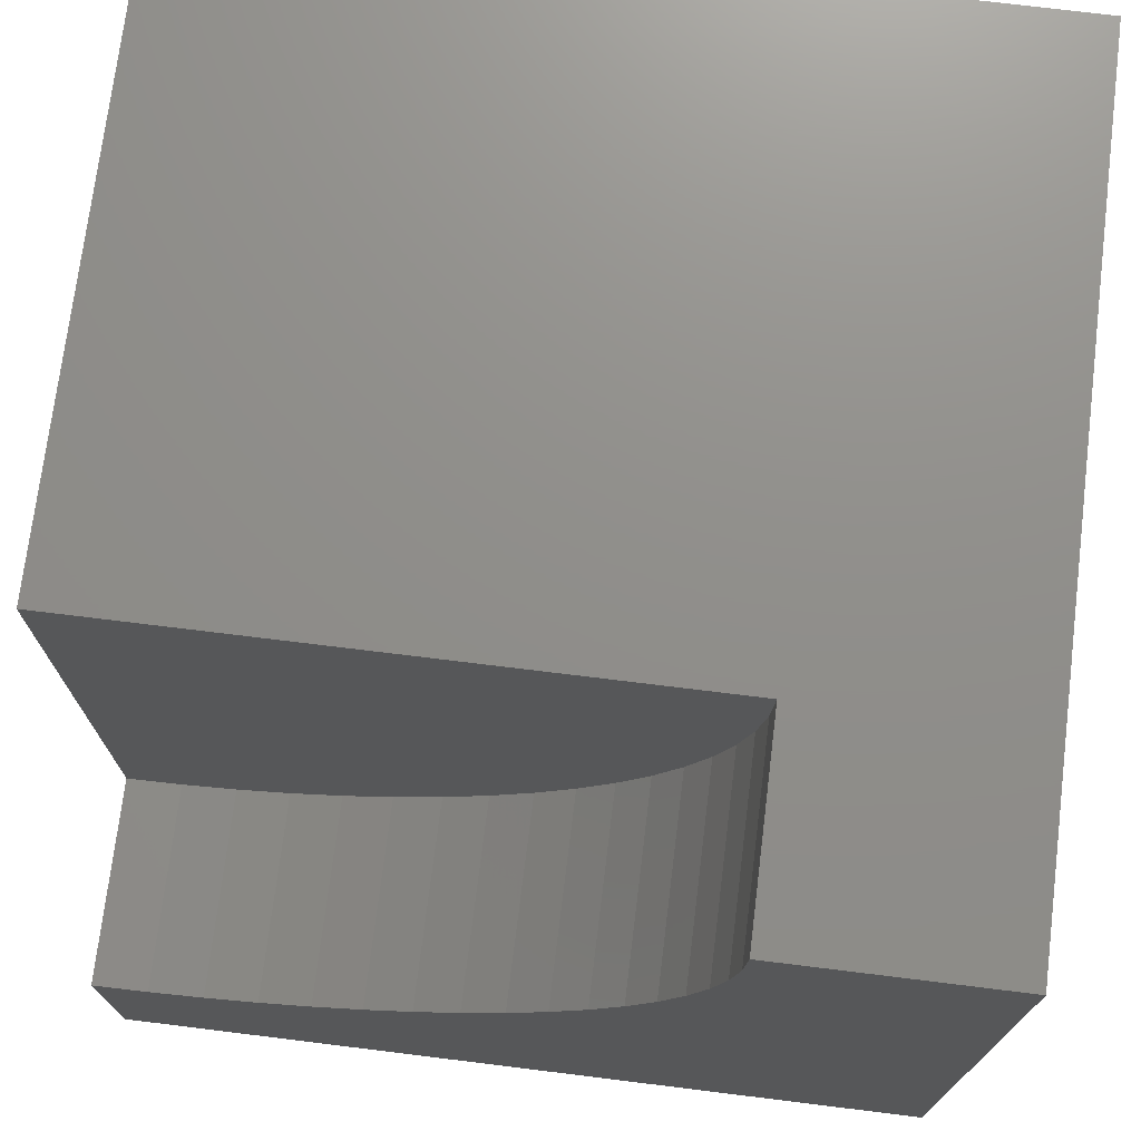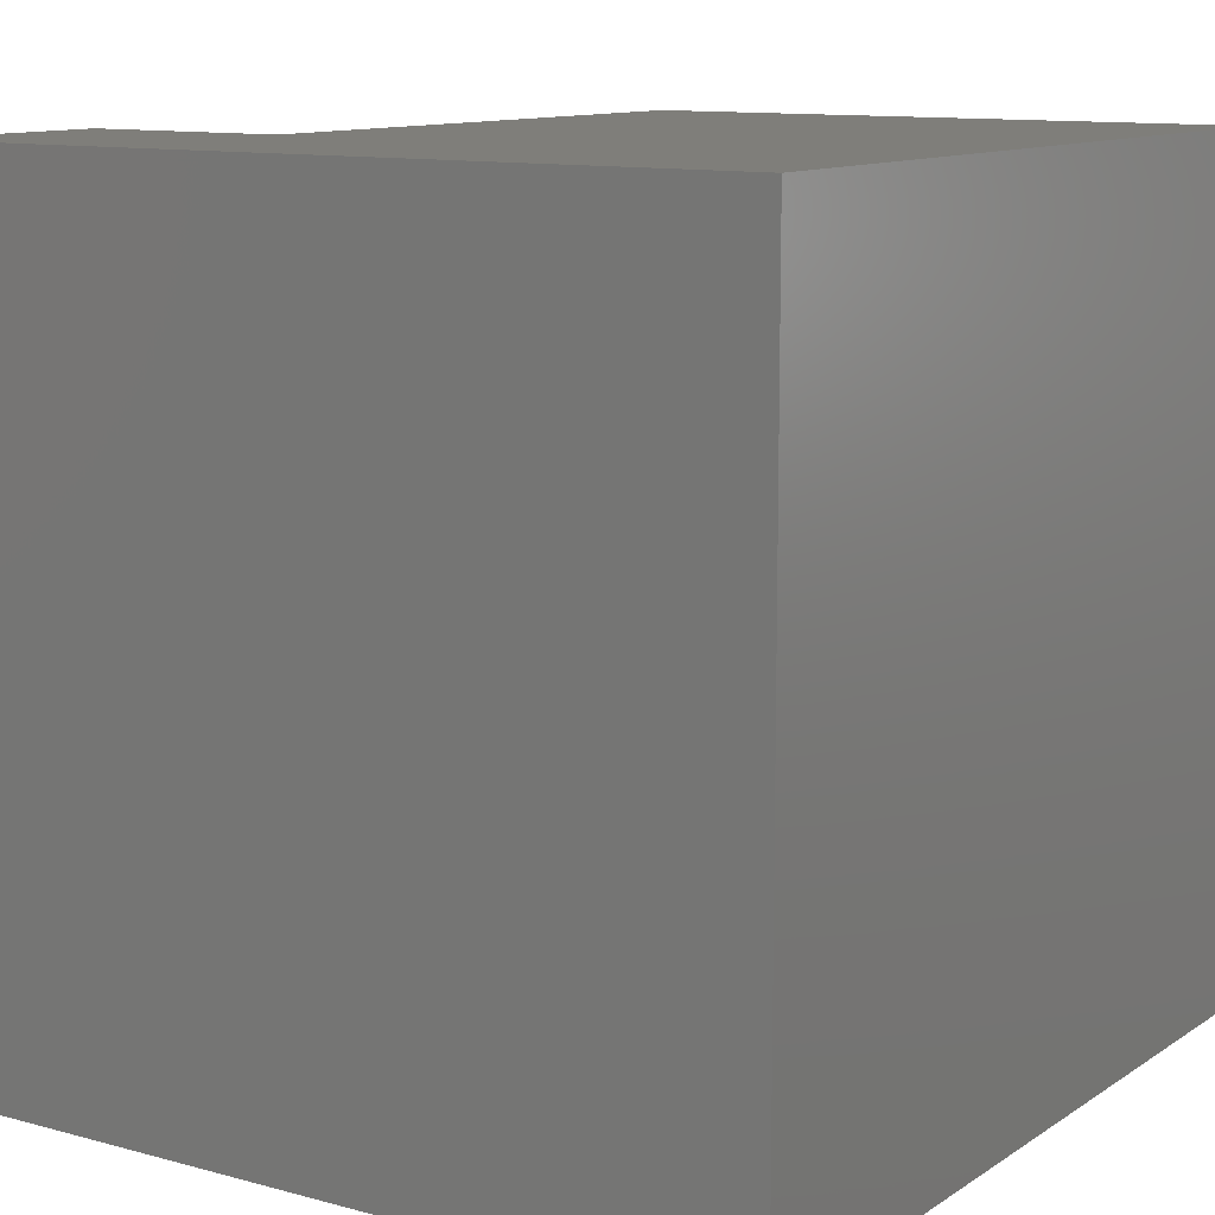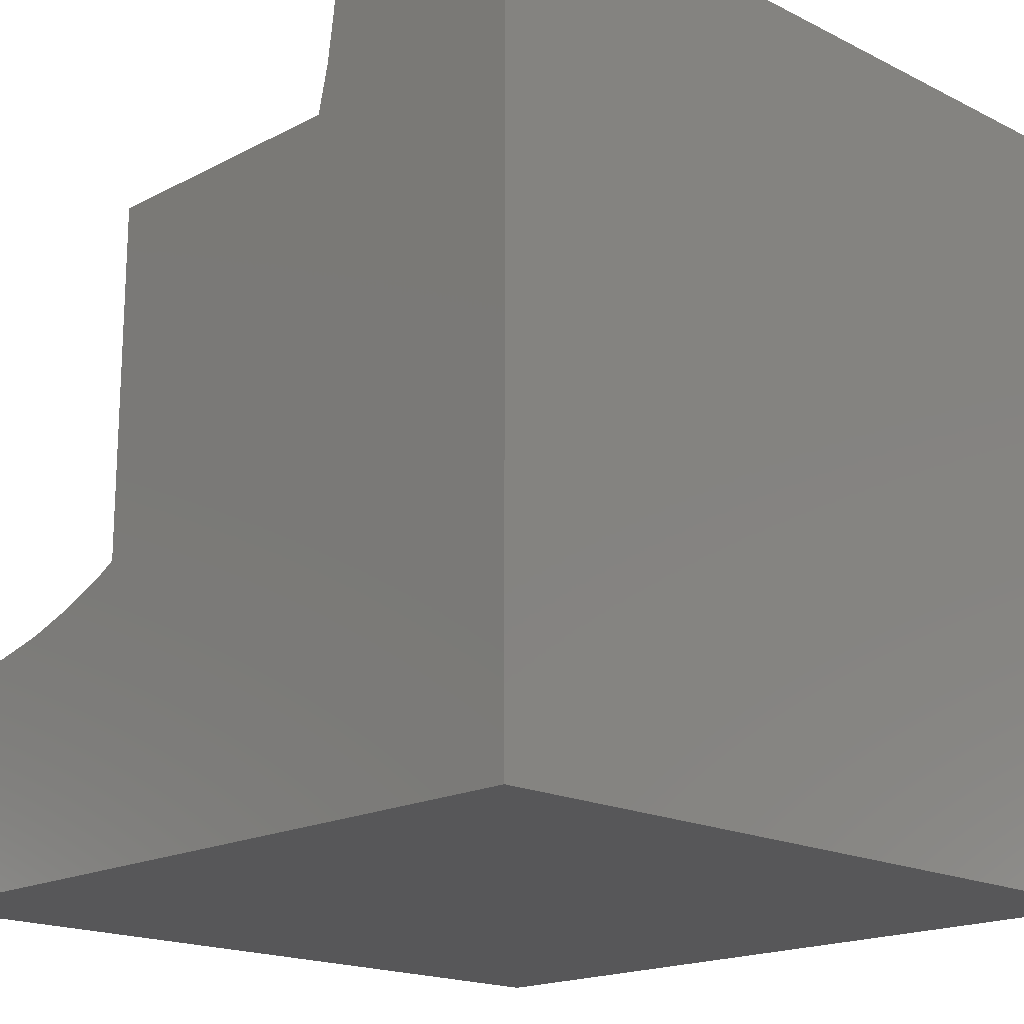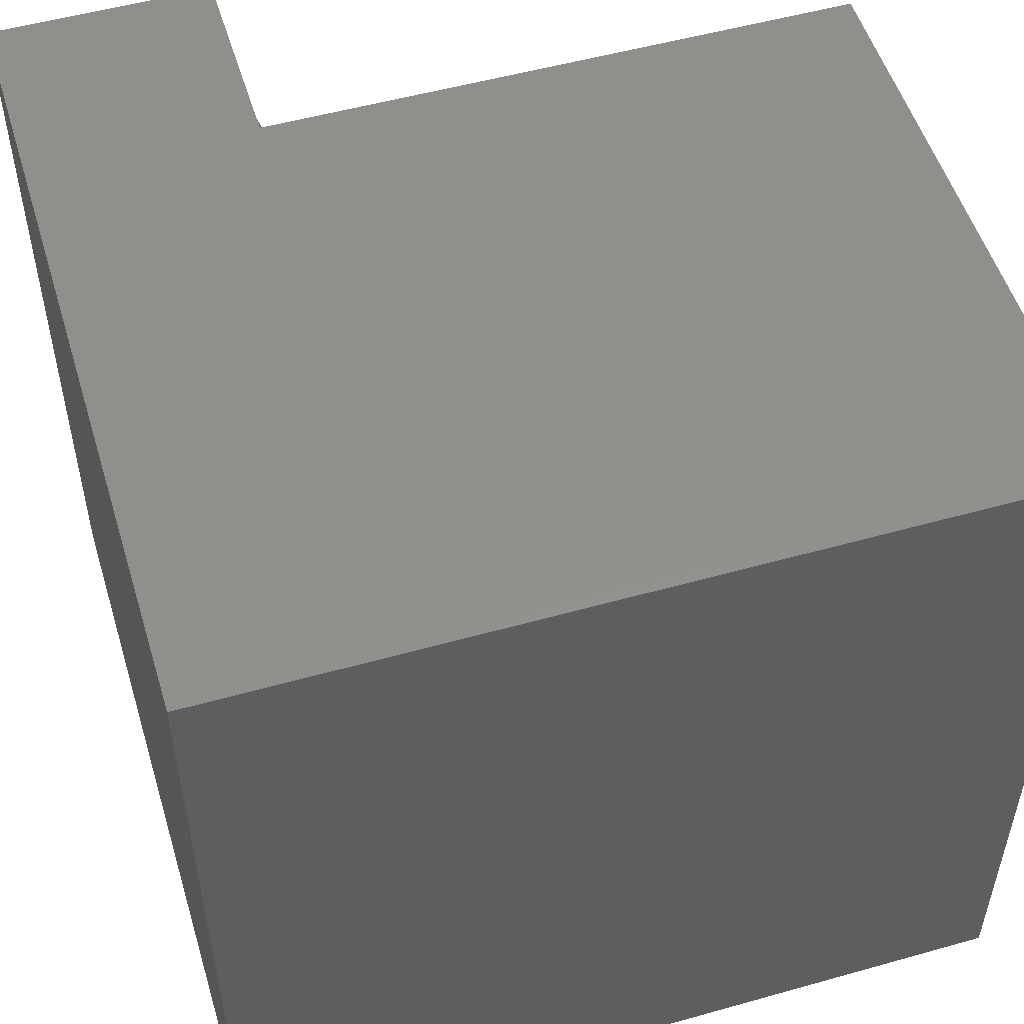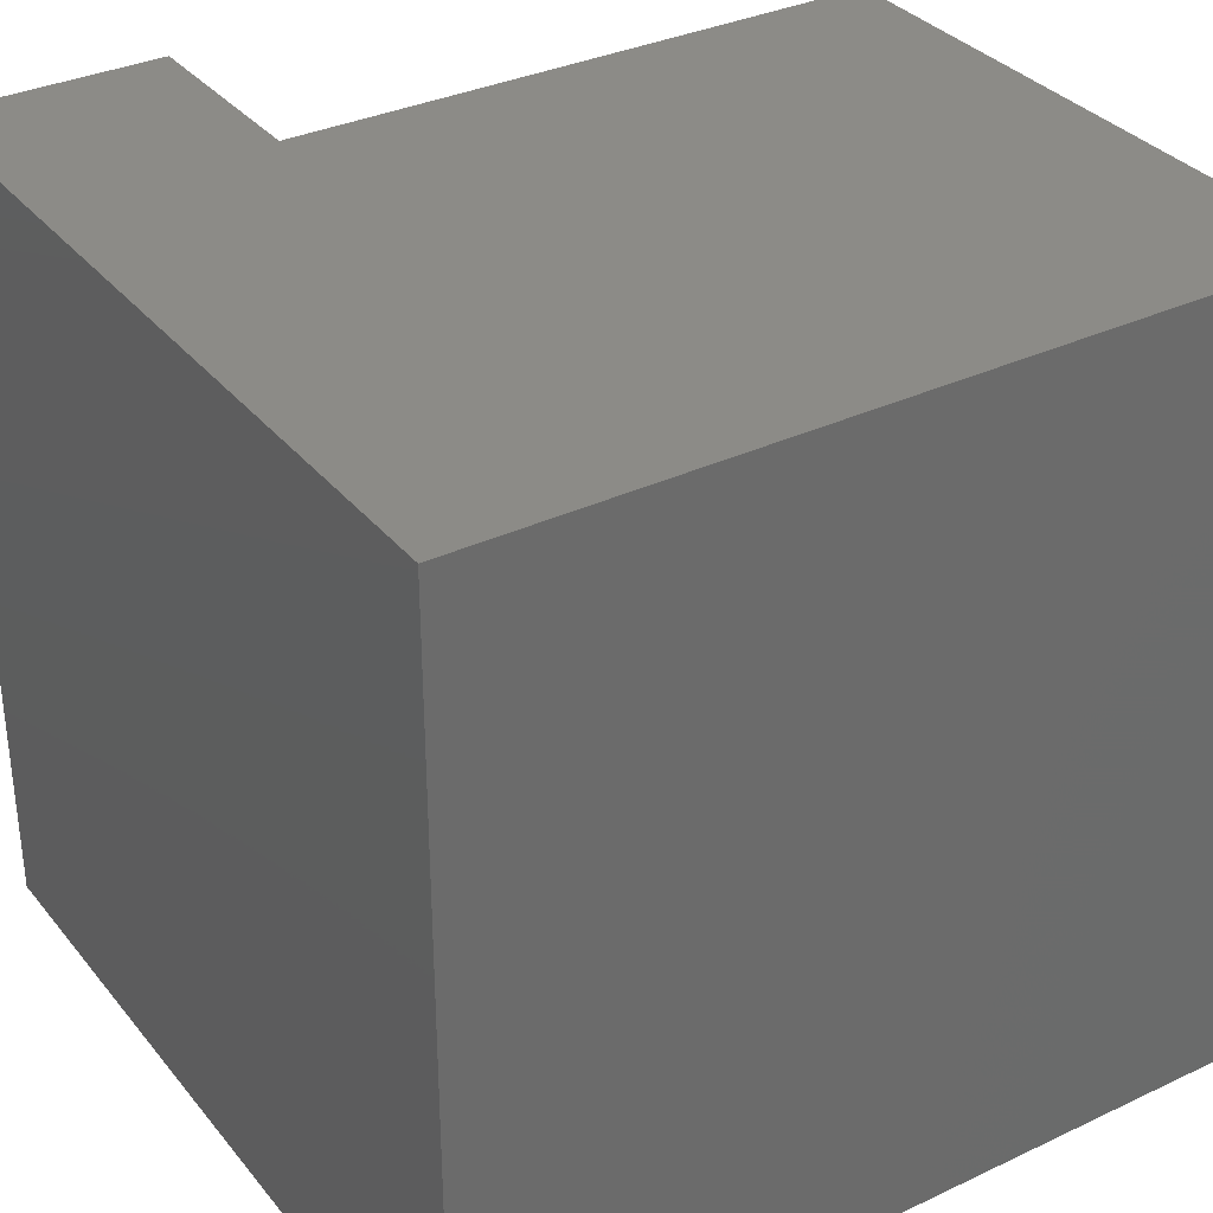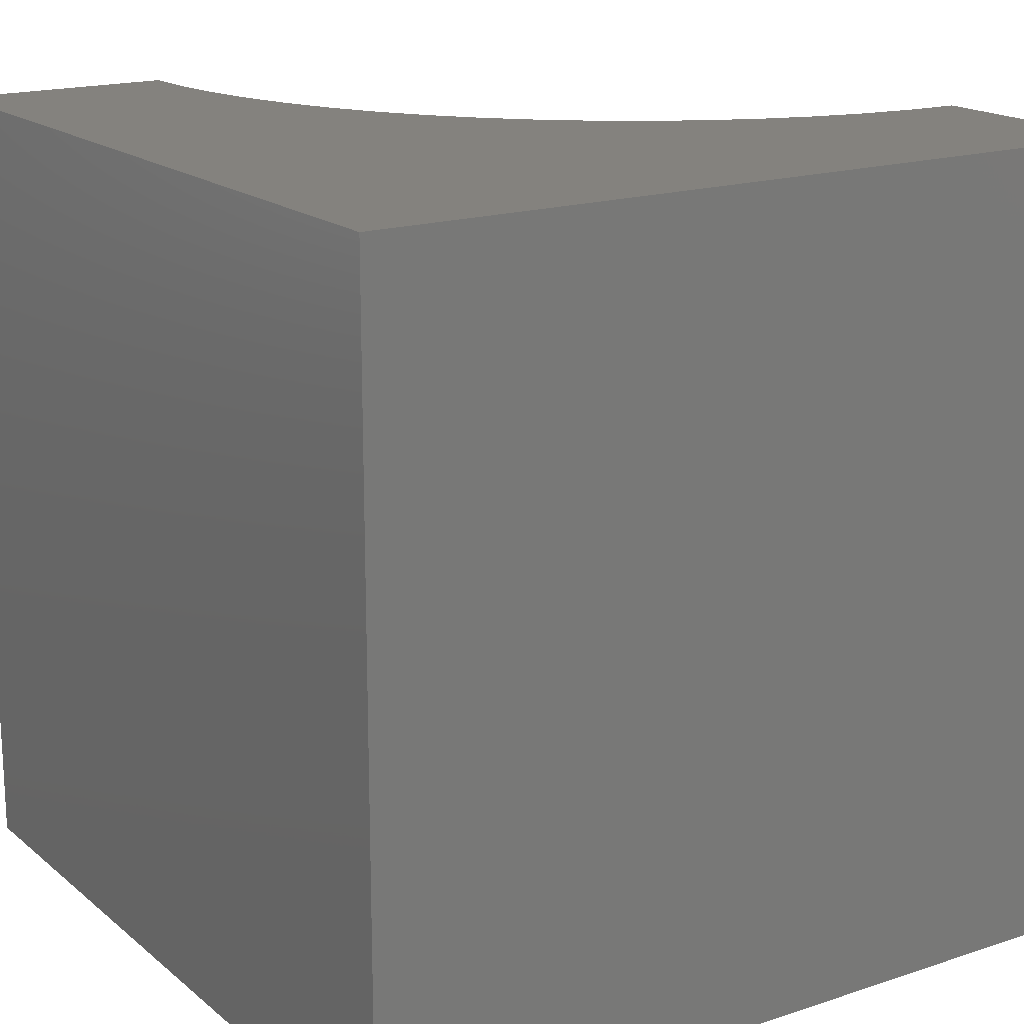
<metadata>
{"format":"stl","ext":"stl","renderer":"f3d","projection":"perspective","resolution":1024,"background":"white","views":[{"elev":73.2,"azim":7.0,"up":"+Y"},{"elev":11.3,"azim":123.4,"up":"+Y"},{"elev":-17.9,"azim":45.6,"up":"+Y"},{"elev":52.8,"azim":163.2,"up":"+Y"},{"elev":33.6,"azim":147.2,"up":"+Y"},{"elev":17.6,"azim":56.9,"up":"+Z"}]}
</metadata>
<code>
# stl→obj: 46 verts, 84 faces
v 0 10 7.519
v 0 10 0
v 0 2.729 7.519
v 0 0 0
v 0 2.729 10
v 0 0 10
v 0.6709 2.76 10
v 10 10 10
v 7.271 10 10
v 7.24 9.329 10
v 1.336 2.852 10
v 7.148 8.664 10
v 6.994 8.01 10
v 10 0 10
v 6.78 7.373 10
v 6.509 6.759 10
v 6.182 6.172 10
v 5.803 5.618 10
v 5.374 5.101 10
v 4.899 4.626 10
v 4.382 4.197 10
v 3.828 3.818 10
v 3.241 3.491 10
v 2.627 3.22 10
v 1.99 3.006 10
v 10 10 0
v 10 0 0
v 7.271 10 7.519
v -1.336e-15 2.729 7.519
v -1.336e-15 2.729 10
v 0.6709 2.76 7.519
v 1.336 2.852 7.519
v 1.99 3.006 7.519
v 2.627 3.22 7.519
v 3.241 3.491 7.519
v 3.828 3.818 7.519
v 4.382 4.197 7.519
v 4.899 4.626 7.519
v 5.374 5.101 7.519
v 5.803 5.618 7.519
v 6.182 6.172 7.519
v 6.509 6.759 7.519
v 6.78 7.373 7.519
v 6.994 8.01 7.519
v 7.148 8.664 7.519
v 7.24 9.329 7.519
f 1 2 3
f 3 2 4
f 3 4 5
f 5 4 6
f 7 5 6
f 8 9 10
f 7 6 11
f 10 12 8
f 8 12 13
f 8 13 14
f 14 13 15
f 14 15 16
f 16 17 14
f 14 17 18
f 14 18 19
f 19 20 14
f 14 20 21
f 14 21 22
f 22 23 14
f 14 23 24
f 14 24 6
f 6 24 25
f 6 25 11
f 26 8 27
f 27 8 14
f 2 26 4
f 4 26 27
f 9 8 28
f 28 8 26
f 28 26 1
f 1 26 2
f 27 14 4
f 4 14 6
f 29 30 7
f 29 7 31
f 31 7 11
f 31 11 32
f 32 11 25
f 32 25 33
f 33 25 24
f 33 24 34
f 34 24 23
f 34 23 35
f 35 23 22
f 35 22 36
f 36 22 21
f 36 21 37
f 37 21 20
f 37 20 38
f 38 20 19
f 38 19 39
f 39 19 18
f 39 18 40
f 40 18 17
f 40 17 41
f 41 17 16
f 41 16 42
f 42 16 15
f 42 15 43
f 43 15 13
f 43 13 44
f 44 13 12
f 44 12 45
f 45 12 10
f 45 10 46
f 46 10 9
f 46 9 28
f 29 31 1
f 1 31 32
f 1 32 33
f 28 1 46
f 46 1 45
f 39 40 1
f 1 40 41
f 1 41 42
f 33 34 1
f 1 34 35
f 1 35 36
f 36 37 1
f 1 37 38
f 1 38 39
f 42 43 1
f 1 43 44
f 1 44 45

</code>
